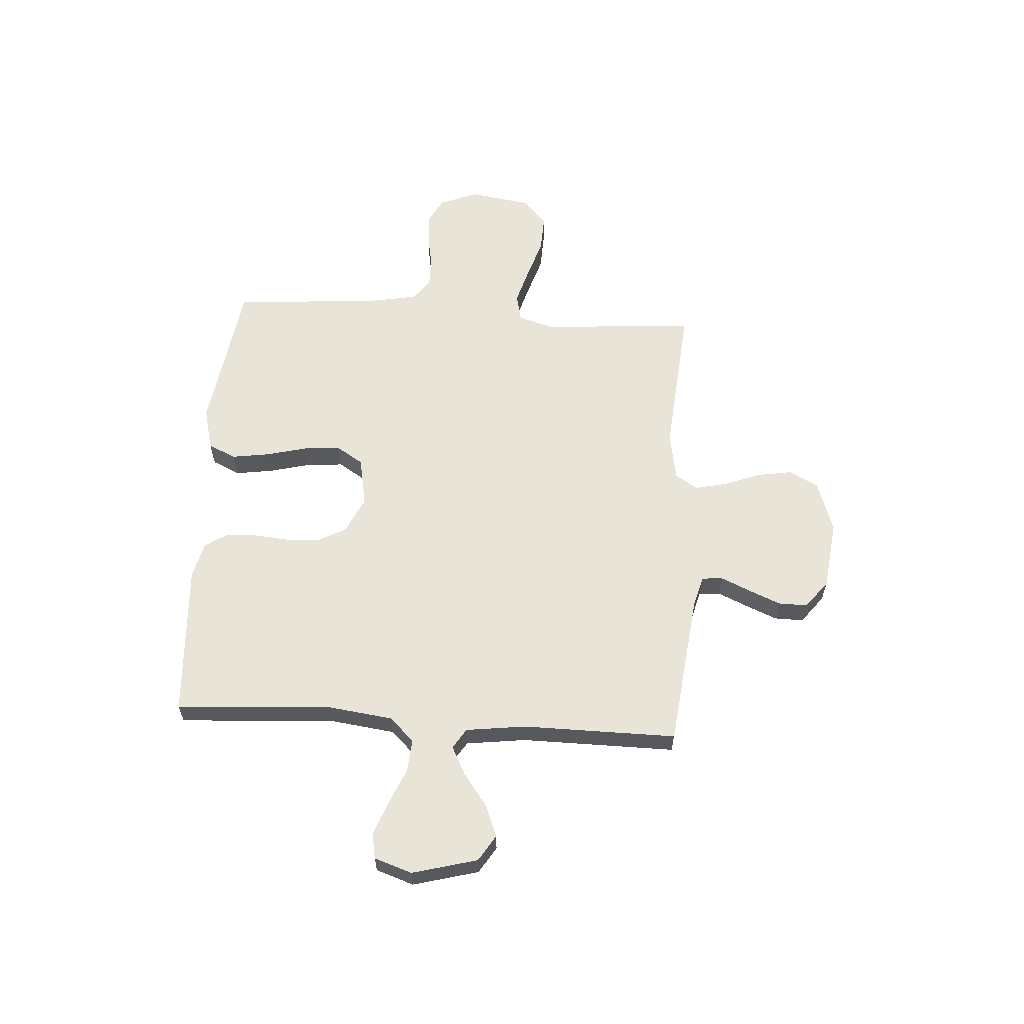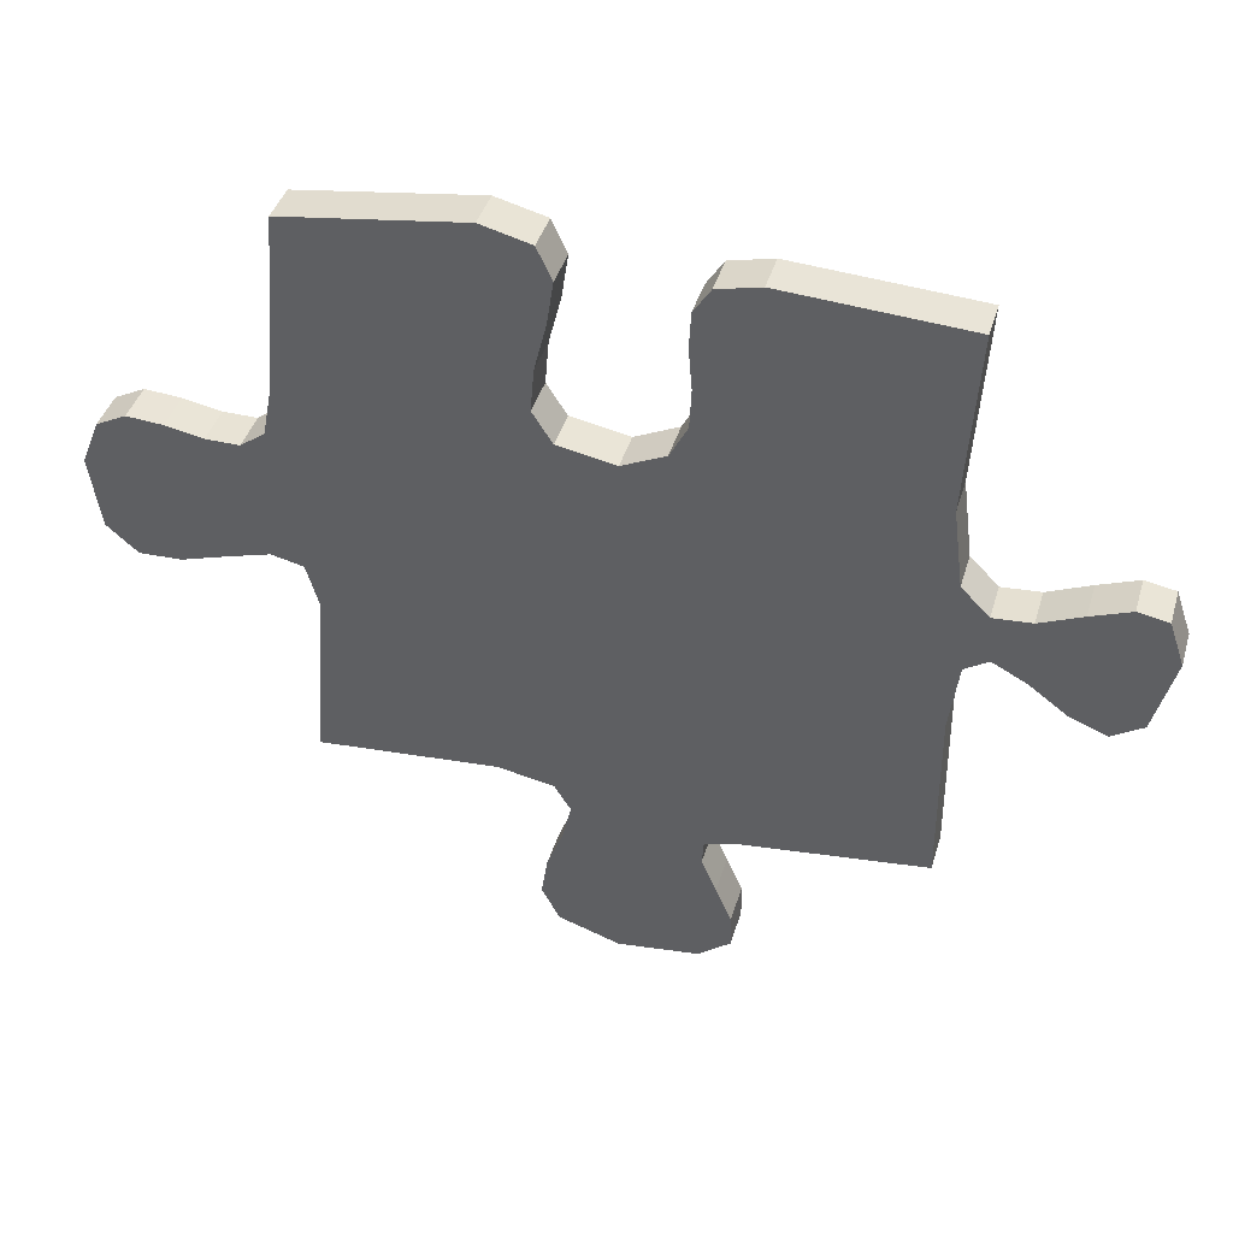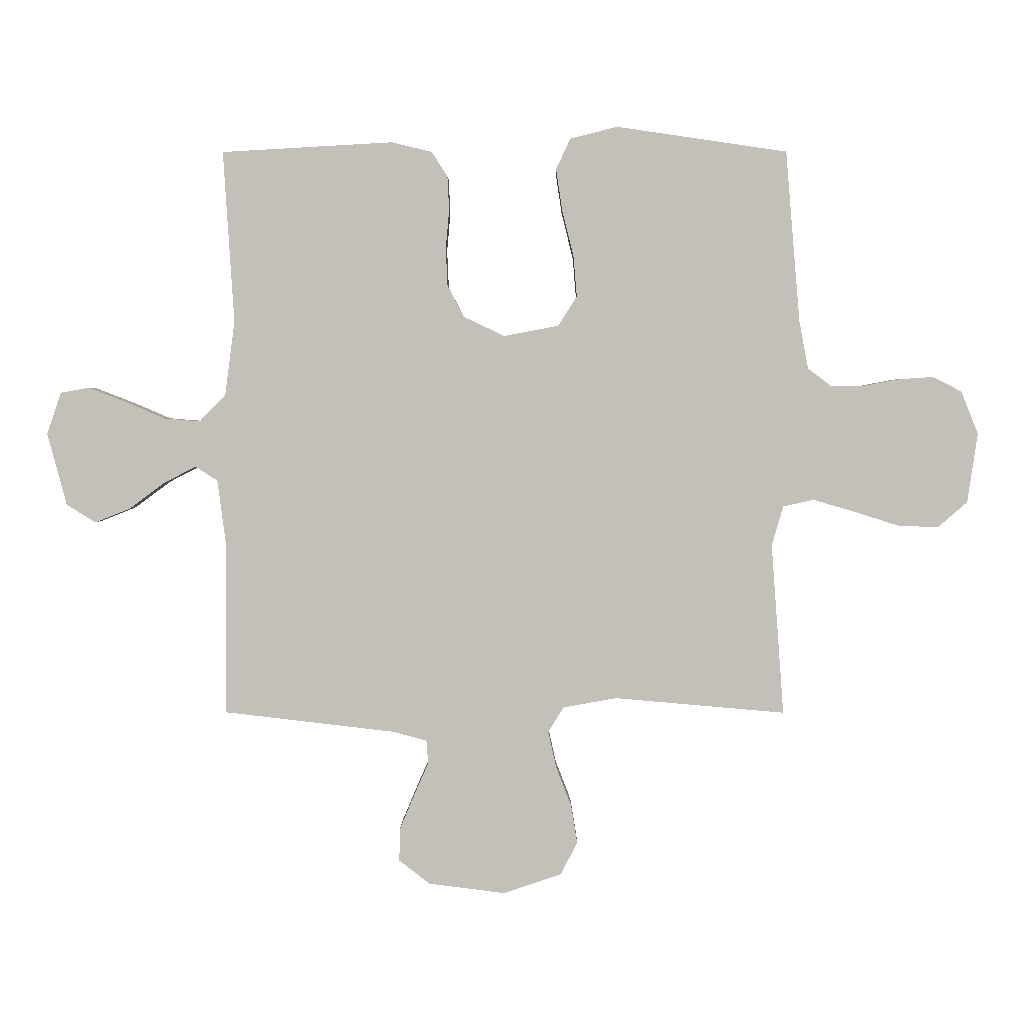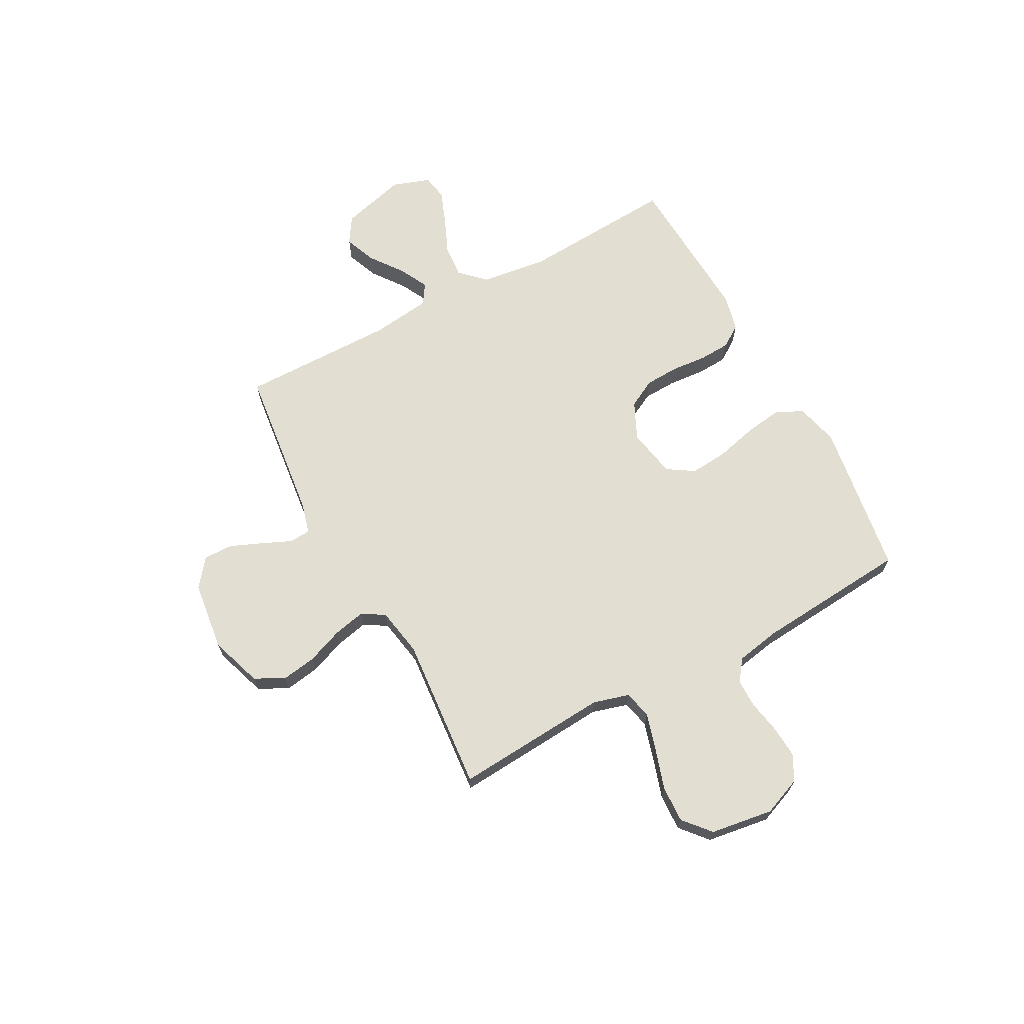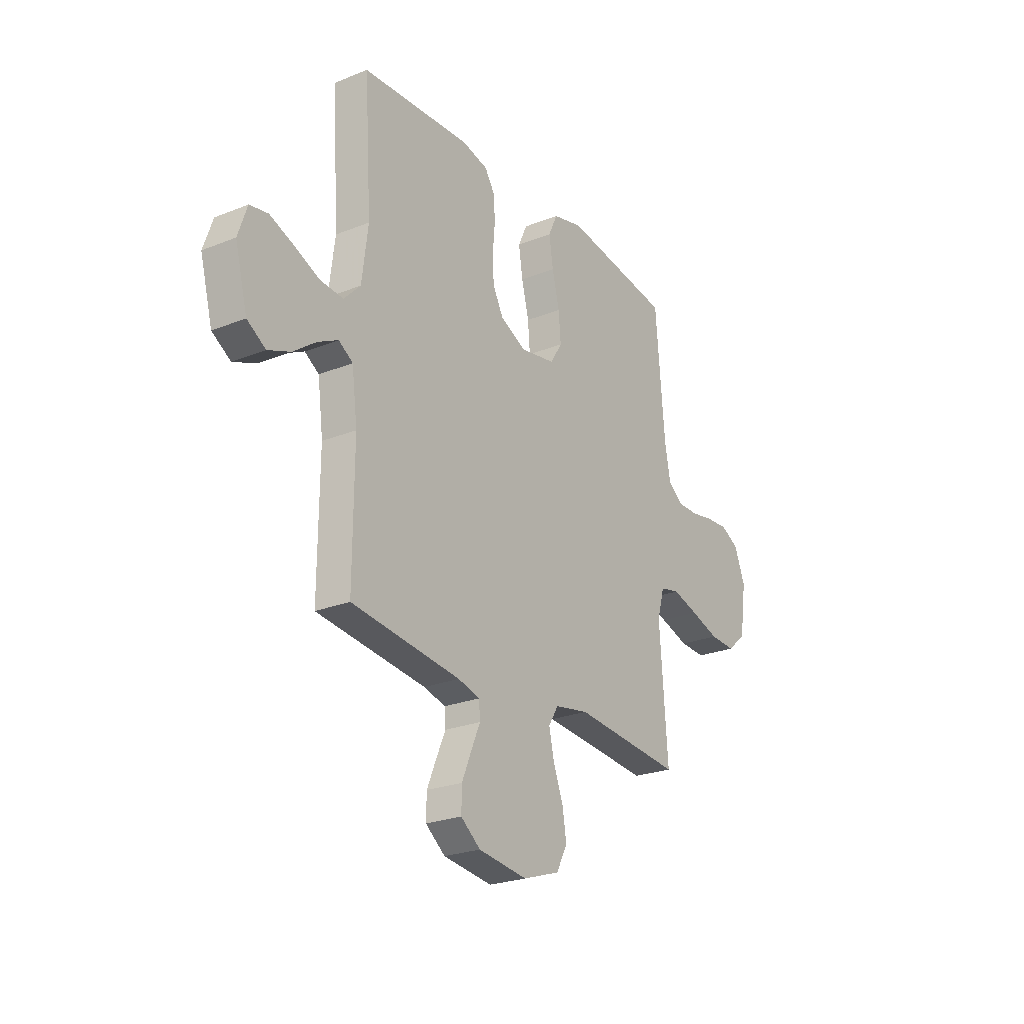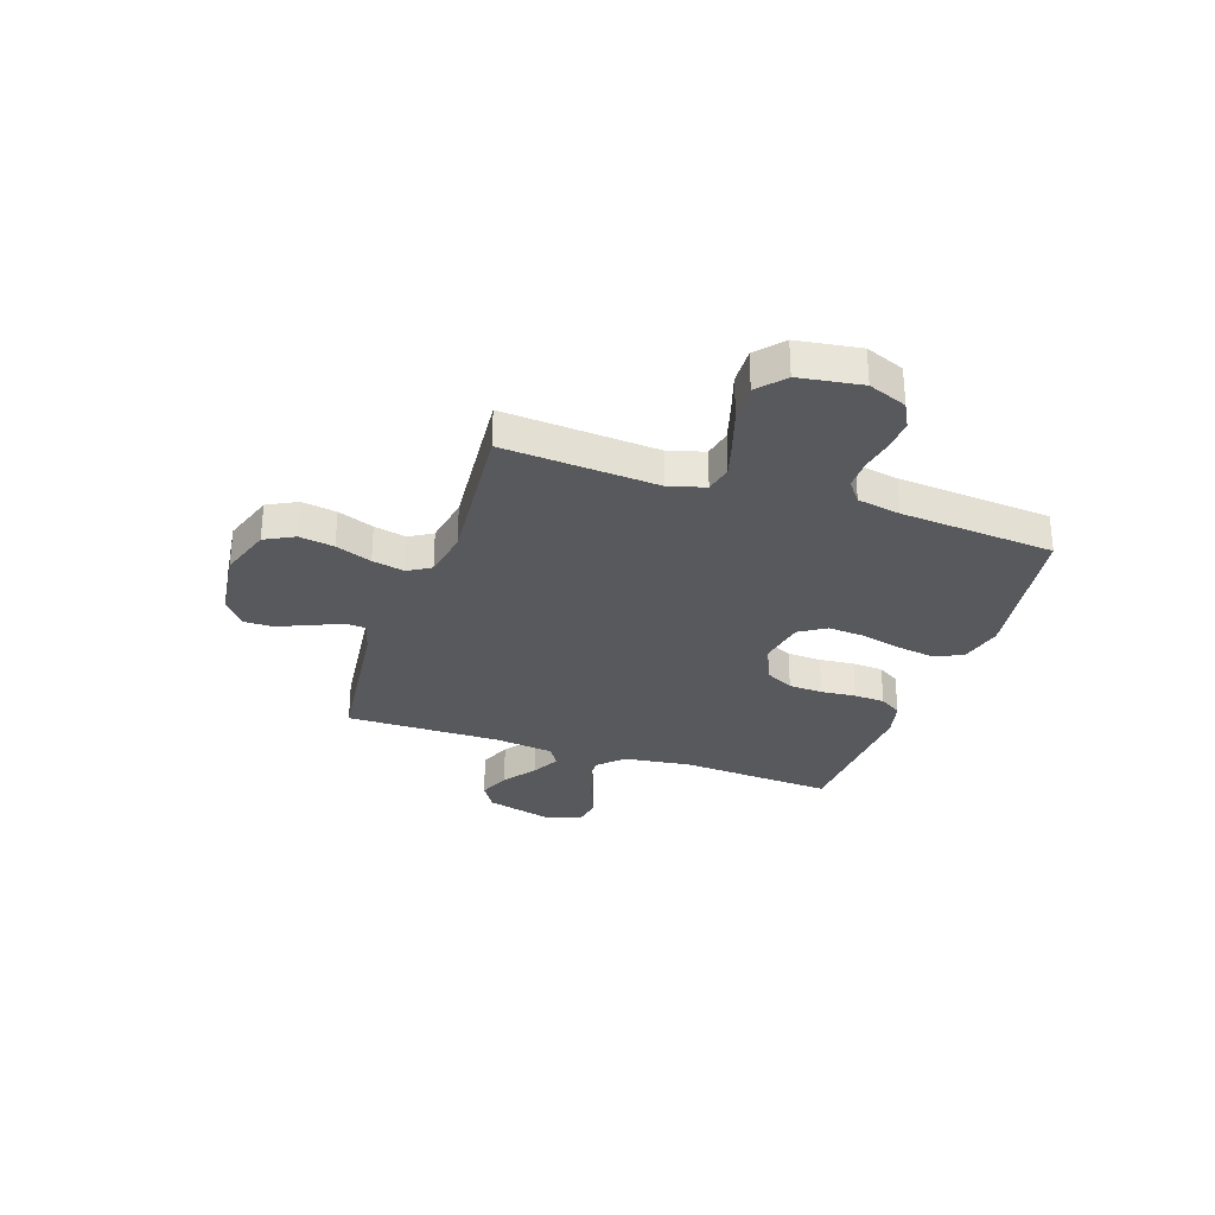
<metadata>
{"format":"obj","ext":"obj","renderer":"f3d","projection":"perspective","resolution":1024,"background":"white","views":[{"elev":60.6,"azim":93.7,"up":"+Y"},{"elev":41.3,"azim":16.2,"up":"+Z"},{"elev":2.6,"azim":-179.6,"up":"+Z"},{"elev":67.6,"azim":-118.3,"up":"+Y"},{"elev":-24.5,"azim":123.3,"up":"+Z"},{"elev":-29.9,"azim":-108.7,"up":"+Y"}]}
</metadata>
<code>
v 0.5 0.07 0.5
v 0.481 0.07 0.2
v 0.498 0.07 0.069
v 0.544 0.07 0.022
v 0.607 0.07 0.027
v 0.677 0.07 0.057
v 0.742 0.07 0.082
v 0.792 0.07 0.073
v 0.817 0.07 0
v 0.783 0.07 -0.127
v 0.732 0.07 -0.159
v 0.67 0.07 -0.134
v 0.608 0.07 -0.088
v 0.552 0.07 -0.059
v 0.513 0.07 -0.084
v 0.498 0.07 -0.2
v 0.5 0.07 -0.5
v 0.2 0.07 -0.535
v 0.14 0.07 -0.551
v 0.137 0.07 -0.592
v 0.162 0.07 -0.649
v 0.188 0.07 -0.711
v 0.189 0.07 -0.768
v 0.135 0.07 -0.81
v 0 0.07 -0.827
v -0.101 0.07 -0.793
v -0.131 0.07 -0.736
v -0.12 0.07 -0.668
v -0.093 0.07 -0.598
v -0.079 0.07 -0.535
v -0.106 0.07 -0.491
v -0.2 0.07 -0.474
v -0.5 0.07 -0.5
v -0.478 0.07 -0.2
v -0.498 0.07 -0.13
v -0.552 0.07 -0.118
v -0.624 0.07 -0.139
v -0.703 0.07 -0.164
v -0.774 0.07 -0.167
v -0.826 0.07 -0.122
v -0.844 0.07 0
v -0.814 0.07 0.075
v -0.764 0.07 0.101
v -0.703 0.07 0.097
v -0.639 0.07 0.085
v -0.582 0.07 0.085
v -0.541 0.07 0.116
v -0.525 0.07 0.2
v -0.5 0.07 0.5
v -0.2 0.07 0.544
v -0.117 0.07 0.523
v -0.092 0.07 0.469
v -0.103 0.07 0.396
v -0.123 0.07 0.316
v -0.129 0.07 0.244
v -0.096 0.07 0.192
v 0 0.07 0.174
v 0.072 0.07 0.208
v 0.101 0.07 0.263
v 0.104 0.07 0.329
v 0.098 0.07 0.397
v 0.101 0.07 0.457
v 0.129 0.07 0.5
v 0.2 0.07 0.517
v 0.5 0 0.5
v 0.481 0 0.2
v 0.498 0 0.069
v 0.544 0 0.022
v 0.607 0 0.027
v 0.677 0 0.057
v 0.742 0 0.082
v 0.792 0 0.073
v 0.817 0 0
v 0.783 0 -0.127
v 0.732 0 -0.159
v 0.67 0 -0.134
v 0.608 0 -0.088
v 0.552 0 -0.059
v 0.513 0 -0.084
v 0.498 0 -0.2
v 0.5 0 -0.5
v 0.2 0 -0.535
v 0.14 0 -0.551
v 0.137 0 -0.592
v 0.162 0 -0.649
v 0.188 0 -0.711
v 0.189 0 -0.768
v 0.135 0 -0.81
v 0 0 -0.827
v -0.101 0 -0.793
v -0.131 0 -0.736
v -0.12 0 -0.668
v -0.093 0 -0.598
v -0.079 0 -0.535
v -0.106 0 -0.491
v -0.2 0 -0.474
v -0.5 0 -0.5
v -0.478 0 -0.2
v -0.498 0 -0.13
v -0.552 0 -0.118
v -0.624 0 -0.139
v -0.703 0 -0.164
v -0.774 0 -0.167
v -0.826 0 -0.122
v -0.844 0 0
v -0.814 0 0.075
v -0.764 0 0.101
v -0.703 0 0.097
v -0.639 0 0.085
v -0.582 0 0.085
v -0.541 0 0.116
v -0.525 0 0.2
v -0.5 0 0.5
v -0.2 0 0.544
v -0.117 0 0.523
v -0.092 0 0.469
v -0.103 0 0.396
v -0.123 0 0.316
v -0.129 0 0.244
v -0.096 0 0.192
v 0 0 0.174
v 0.072 0 0.208
v 0.101 0 0.263
v 0.104 0 0.329
v 0.098 0 0.397
v 0.101 0 0.457
v 0.129 0 0.5
v 0.2 0 0.517
f 64 1 2
f 63 64 2
f 62 63 2
f 61 62 2
f 60 61 2
f 59 60 2 3
f 58 59 3 4
f 57 58 4
f 56 57 4
f 52 53 54
f 51 52 54
f 50 51 54
f 49 50 54
f 48 49 54
f 47 48 54 55
f 46 47 55 56
f 43 44 45
f 42 43 45
f 41 42 45
f 40 41 45
f 39 40 45
f 38 39 45
f 37 38 45
f 36 37 45 46
f 46 56 4
f 36 46 4
f 35 36 4
f 32 33 34
f 35 4 5
f 34 35 5
f 32 34 5
f 31 32 5
f 27 28 29
f 26 27 29
f 25 26 29
f 24 25 29
f 23 24 29
f 22 23 29
f 21 22 29
f 20 21 29
f 19 20 29 30
f 18 19 30 31
f 16 17 18 31
f 11 12 13
f 10 11 13
f 9 10 13
f 8 9 13
f 7 8 13
f 6 7 13
f 5 6 13
f 5 13 14
f 15 16 31
f 15 31 5
f 5 14 15
f 66 65 128
f 66 128 127
f 66 127 126
f 66 126 125
f 66 125 124
f 67 66 124 123
f 68 67 123 122
f 68 122 121
f 68 121 120
f 118 117 116
f 118 116 115
f 118 115 114
f 118 114 113
f 118 113 112
f 119 118 112 111
f 120 119 111 110
f 109 108 107
f 109 107 106
f 109 106 105
f 109 105 104
f 109 104 103
f 109 103 102
f 109 102 101
f 110 109 101 100
f 68 120 110
f 68 110 100
f 68 100 99
f 98 97 96
f 69 68 99
f 69 99 98
f 69 98 96
f 69 96 95
f 93 92 91
f 93 91 90
f 93 90 89
f 93 89 88
f 93 88 87
f 93 87 86
f 93 86 85
f 93 85 84
f 94 93 84 83
f 95 94 83 82
f 95 82 81 80
f 77 76 75
f 77 75 74
f 77 74 73
f 77 73 72
f 77 72 71
f 77 71 70
f 77 70 69
f 78 77 69
f 95 80 79
f 69 95 79
f 79 78 69
f 1 65 66 2
f 2 66 67 3
f 3 67 68 4
f 4 68 69 5
f 5 69 70 6
f 6 70 71 7
f 7 71 72 8
f 8 72 73 9
f 9 73 74 10
f 10 74 75 11
f 11 75 76 12
f 12 76 77 13
f 13 77 78 14
f 14 78 79 15
f 15 79 80 16
f 16 80 81 17
f 17 81 82 18
f 18 82 83 19
f 19 83 84 20
f 20 84 85 21
f 21 85 86 22
f 22 86 87 23
f 23 87 88 24
f 24 88 89 25
f 25 89 90 26
f 26 90 91 27
f 27 91 92 28
f 28 92 93 29
f 29 93 94 30
f 30 94 95 31
f 31 95 96 32
f 32 96 97 33
f 33 97 98 34
f 34 98 99 35
f 35 99 100 36
f 36 100 101 37
f 37 101 102 38
f 38 102 103 39
f 39 103 104 40
f 40 104 105 41
f 41 105 106 42
f 42 106 107 43
f 43 107 108 44
f 44 108 109 45
f 45 109 110 46
f 46 110 111 47
f 47 111 112 48
f 48 112 113 49
f 49 113 114 50
f 50 114 115 51
f 51 115 116 52
f 52 116 117 53
f 53 117 118 54
f 54 118 119 55
f 55 119 120 56
f 56 120 121 57
f 57 121 122 58
f 58 122 123 59
f 59 123 124 60
f 60 124 125 61
f 61 125 126 62
f 62 126 127 63
f 63 127 128 64
f 64 128 65 1

</code>
